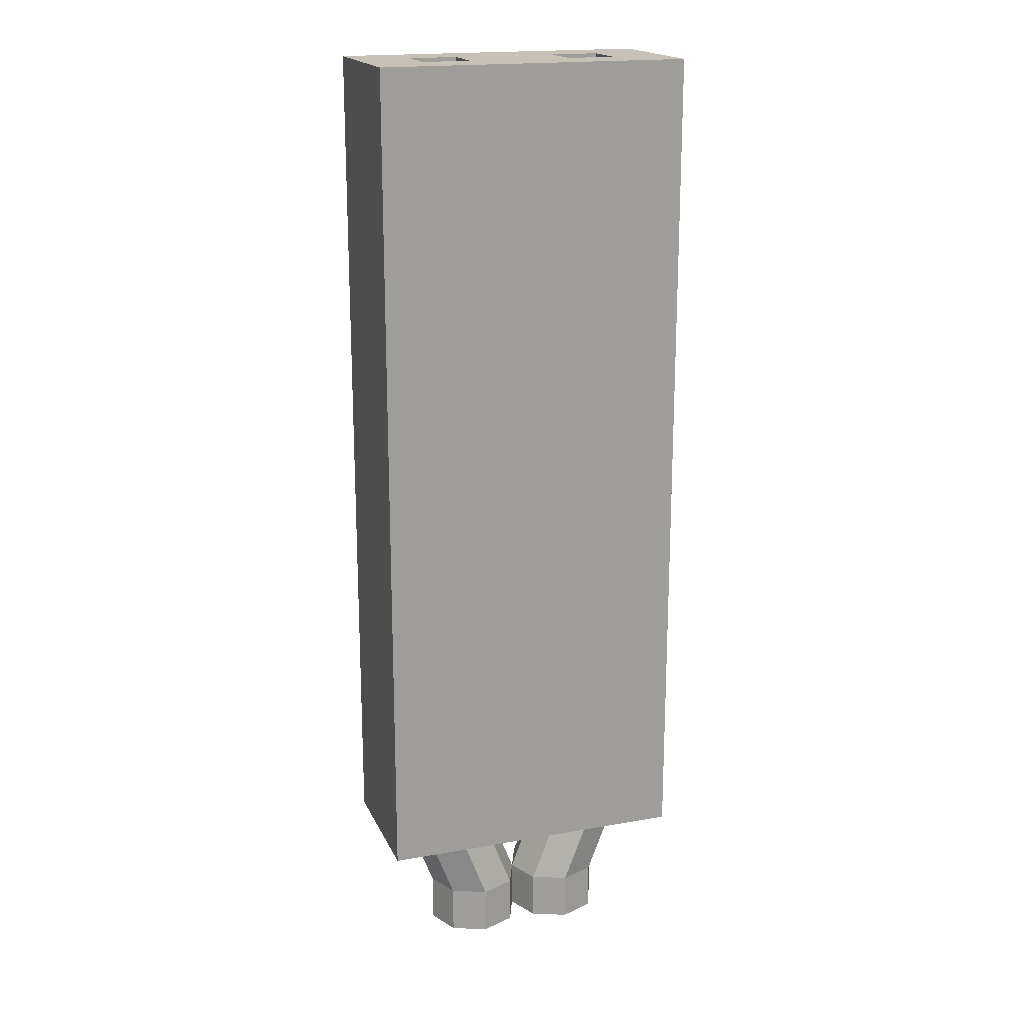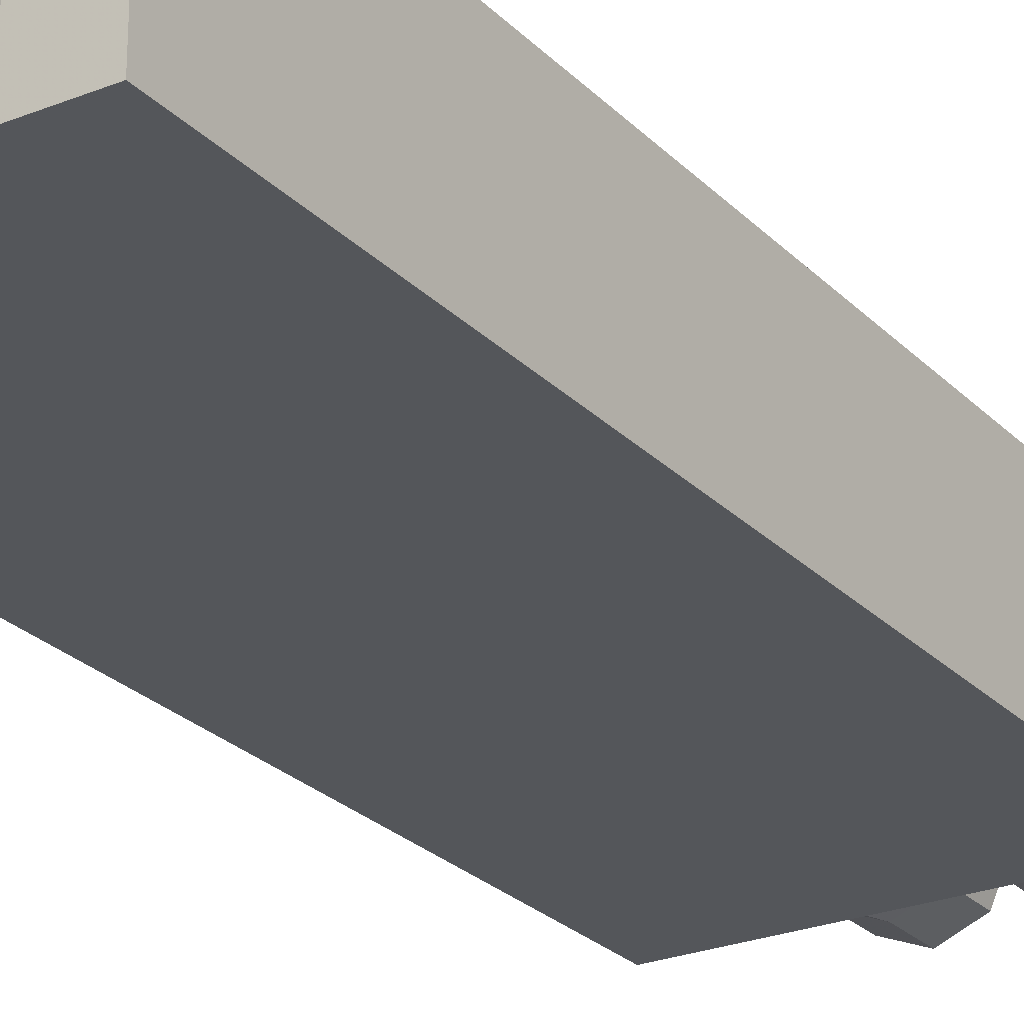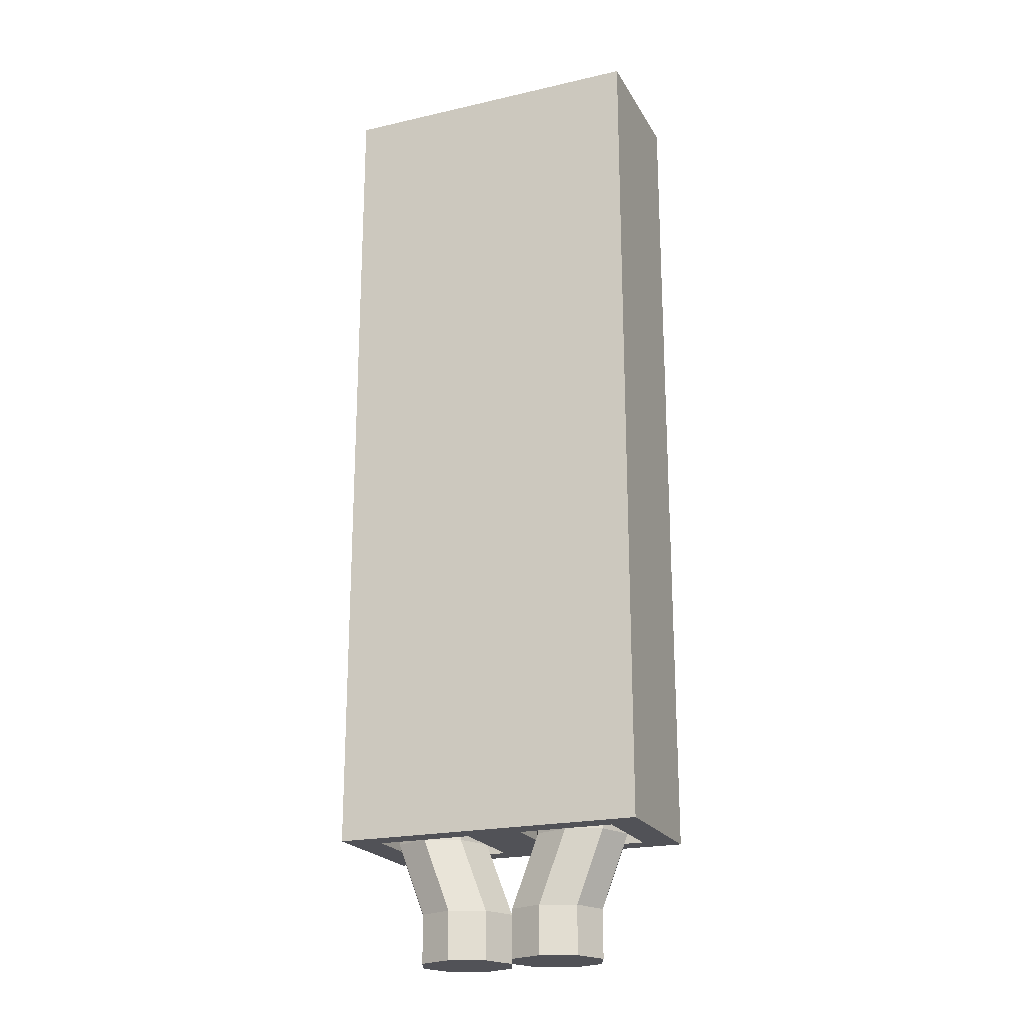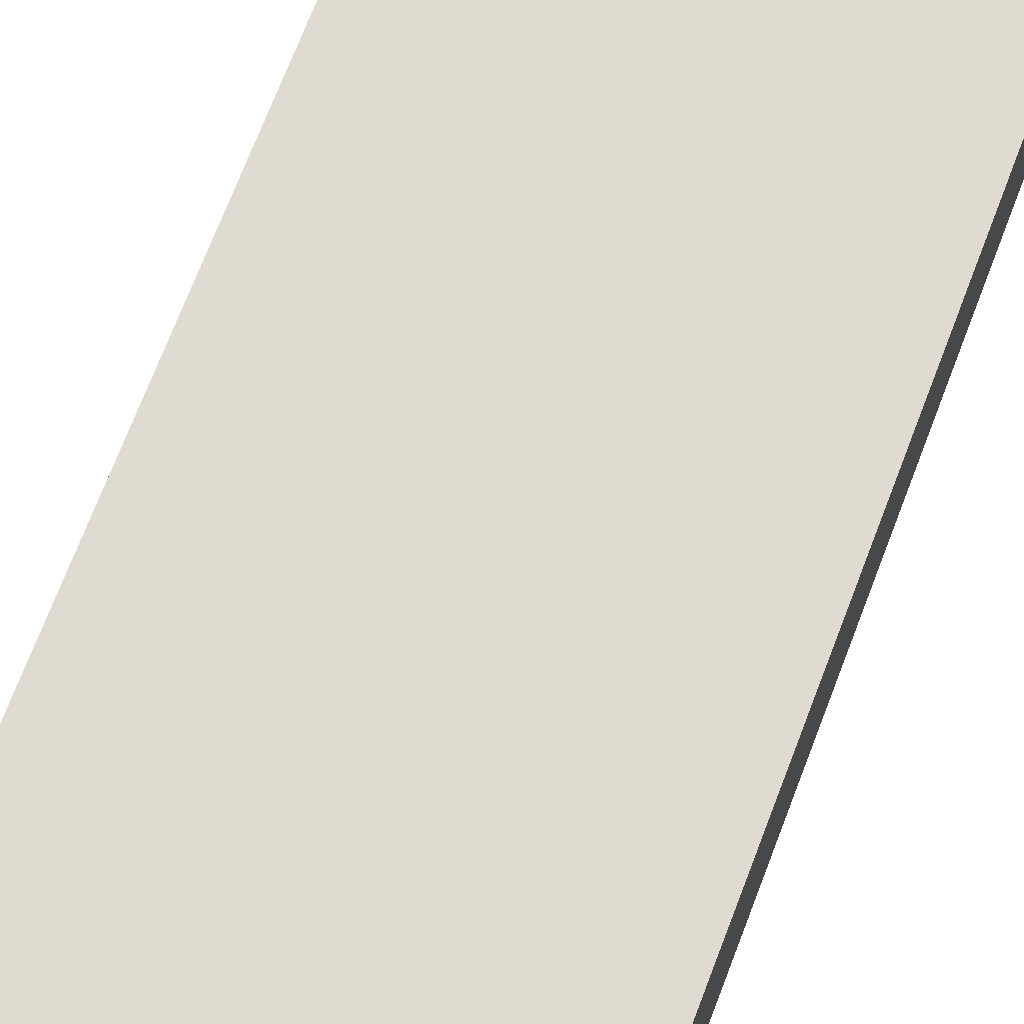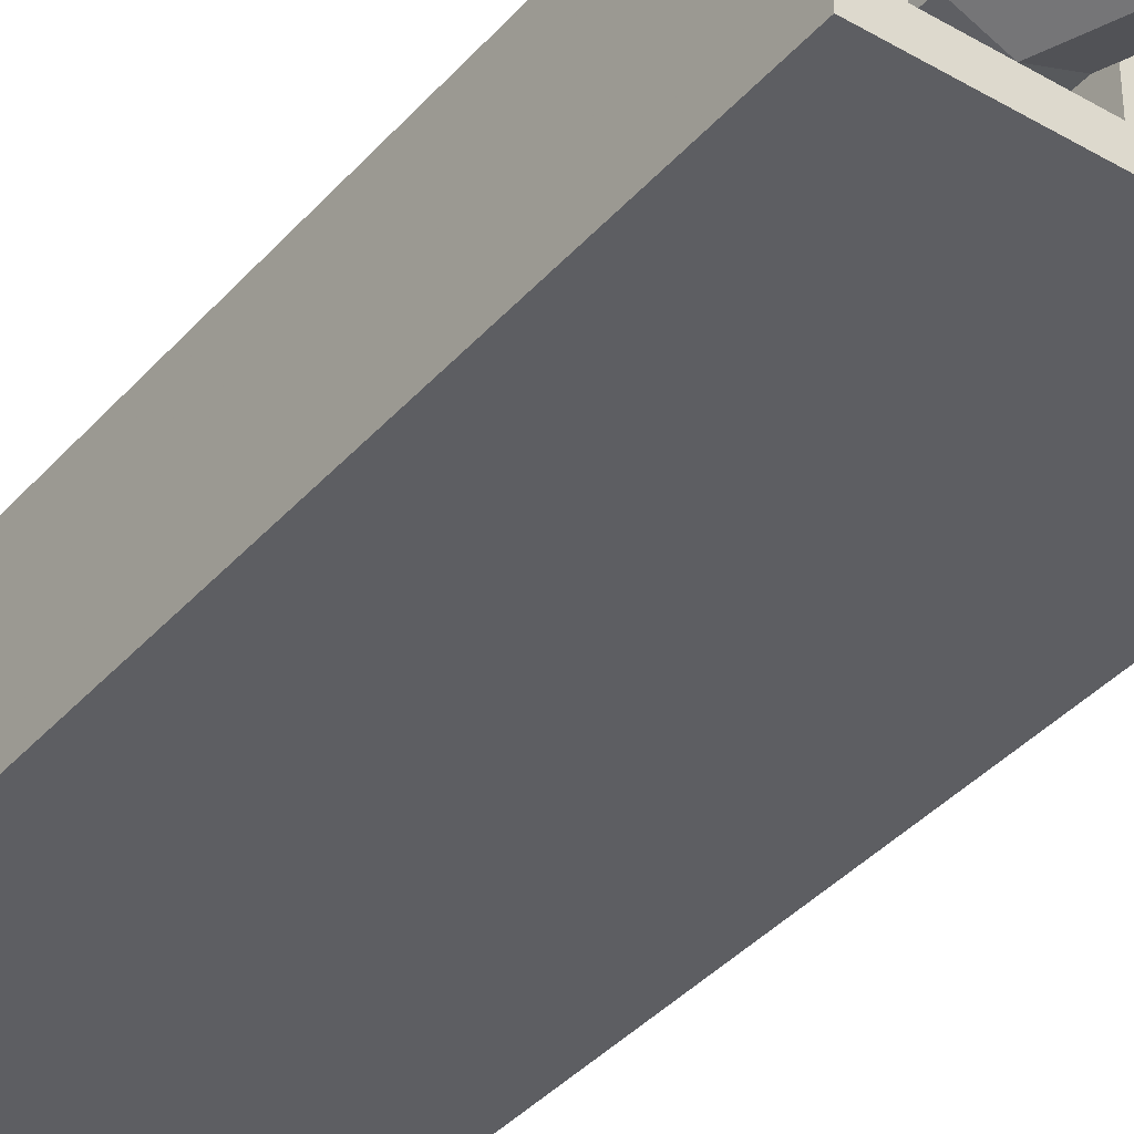
<metadata>
{"format":"obj","ext":"obj","renderer":"f3d","projection":"perspective","resolution":1024,"background":"white","views":[{"elev":18.5,"azim":161.1,"up":"+Y"},{"elev":-25.4,"azim":-147.2,"up":"+Z"},{"elev":-21.4,"azim":22.2,"up":"+Y"},{"elev":70.0,"azim":-159.2,"up":"+Z"},{"elev":-38.4,"azim":-36.3,"up":"+Z"}]}
</metadata>
<code>
v -0.325 1.75 0.15
v -0.325 0 0.15
v 0.325 0 0.15
v 0.325 1.75 0.15
v -0.325 1.75 -0.15
v -0.325 0 -0.15
v -0.325 0 0.15
v -0.325 1.75 0.15
v 0.325 1.75 -0.15
v 0.325 0 -0.15
v -0.325 0 -0.15
v -0.325 1.75 -0.15
v 0.325 1.75 0.15
v 0.325 0 0.15
v 0.325 0 -0.15
v 0.325 1.75 -0.15
v 0.1075 0.95 0.05
v 0.2075 0.95 0.05
v 0.2075 0.95 -0.05
v 0.1075 0.95 -0.05
v 0.1075 0.95 0.05
v 0.1075 1.75 0.05
v 0.2075 1.75 0.05
v 0.2075 0.95 0.05
v 0.1075 0.95 -0.05
v 0.1075 1.75 -0.05
v 0.1075 1.75 0.05
v 0.1075 0.95 0.05
v 0.2075 0.95 -0.05
v 0.2075 1.75 -0.05
v 0.1075 1.75 -0.05
v 0.1075 0.95 -0.05
v 0.2075 0.95 0.05
v 0.2075 1.75 0.05
v 0.2075 1.75 -0.05
v 0.2075 0.95 -0.05
v -0.2075 0.95 0.05
v -0.1075 0.95 0.05
v -0.1075 0.95 -0.05
v -0.2075 0.95 -0.05
v -0.2075 0.95 0.05
v -0.2075 1.75 0.05
v -0.1075 1.75 0.05
v -0.1075 0.95 0.05
v -0.2075 0.95 -0.05
v -0.2075 1.75 -0.05
v -0.2075 1.75 0.05
v -0.2075 0.95 0.05
v -0.1075 0.95 -0.05
v -0.1075 1.75 -0.05
v -0.2075 1.75 -0.05
v -0.2075 0.95 -0.05
v -0.1075 0.95 0.05
v -0.1075 1.75 0.05
v -0.1075 1.75 -0.05
v -0.1075 0.95 -0.05
v 0.0575 0.9 0.1
v 0.2575 0.9 0.1
v 0.2575 0.9 -0.1
v 0.0575 0.9 -0.1
v 0.0575 0.9 0.1
v 0.0575 0 0.1
v 0.2575 0 0.1
v 0.2575 0.9 0.1
v 0.0575 0.9 -0.1
v 0.0575 0 -0.1
v 0.0575 0 0.1
v 0.0575 0.9 0.1
v 0.2575 0.9 -0.1
v 0.2575 0 -0.1
v 0.0575 0 -0.1
v 0.0575 0.9 -0.1
v 0.2575 0.9 0.1
v 0.2575 0 0.1
v 0.2575 0 -0.1
v 0.2575 0.9 -0.1
v -0.2575 0.9 0.1
v -0.0575 0.9 0.1
v -0.0575 0.9 -0.1
v -0.2575 0.9 -0.1
v -0.2575 0.9 0.1
v -0.2575 0 0.1
v -0.0575 0 0.1
v -0.0575 0.9 0.1
v -0.2575 0.9 -0.1
v -0.2575 0 -0.1
v -0.2575 0 0.1
v -0.2575 0.9 0.1
v -0.0575 0.9 -0.1
v -0.0575 0 -0.1
v -0.2575 0 -0.1
v -0.2575 0.9 -0.1
v -0.0575 0.9 0.1
v -0.0575 0 0.1
v -0.0575 0 -0.1
v -0.0575 0.9 -0.1
v -0.0575 0 0.1
v -0.0575 0 -0.1
v 0.0575 0 -0.1
v 0.0575 0 0.1
v -0.325 0 -0.15
v 0.325 0 -0.15
v 0.2575 0 -0.1
v -0.2575 0 -0.1
v -0.2575 0 0.1
v -0.325 0 0.15
v -0.325 0 -0.15
v -0.2575 0 -0.1
v -0.325 0 0.15
v -0.2575 0 0.1
v 0.2575 0 0.1
v 0.325 0 0.15
v 0.2575 0 0.1
v 0.2575 0 -0.1
v 0.325 0 -0.15
v 0.325 0 0.15
v 0.1075 1.75 0.05
v 0.1075 1.75 -0.05
v -0.1075 1.75 -0.05
v -0.1075 1.75 0.05
v 0.325 1.75 -0.15
v 0.2075 1.75 -0.05
v 0.2075 1.75 0.05
v 0.325 1.75 0.15
v -0.2075 1.75 -0.05
v -0.325 1.75 -0.15
v -0.325 1.75 0.15
v -0.2075 1.75 0.05
v -0.325 1.75 -0.15
v -0.2075 1.75 -0.05
v 0.2075 1.75 -0.05
v 0.325 1.75 -0.15
v -0.325 1.75 0.15
v 0.325 1.75 0.15
v 0.2075 1.75 0.05
v -0.2075 1.75 0.05
v 0.2282 0 0.07071
v 0.2575 0 0
v 0.2575 0.9 0
v 0.2282 0.9 0.07071
v 0.1575 0 0.1
v 0.2282 0 0.07071
v 0.2282 0.9 0.07071
v 0.1575 0.9 0.1
v 0.08679 0 0.07071
v 0.1575 0 0.1
v 0.1575 0.9 0.1
v 0.08679 0.9 0.07071
v 0.0575 0 0
v 0.08679 0 0.07071
v 0.08679 0.9 0.07071
v 0.0575 0.9 0
v 0.08679 0 -0.07071
v 0.0575 0 0
v 0.0575 0.9 0
v 0.08679 0.9 -0.07071
v 0.1575 0 -0.1
v 0.08679 0 -0.07071
v 0.08679 0.9 -0.07071
v 0.1575 0.9 -0.1
v 0.2282 0 -0.07071
v 0.1575 0 -0.1
v 0.1575 0.9 -0.1
v 0.2282 0.9 -0.07071
v 0.2575 0 0
v 0.2282 0 -0.07071
v 0.2282 0.9 -0.07071
v 0.2575 0.9 0
v 0.2282 0 0.07071
v 0.2575 0 0
v 0.2 -0.15 0
v 0.1707 -0.15 0.07071
v 0.1575 0 0.1
v 0.2282 0 0.07071
v 0.1707 -0.15 0.07071
v 0.1 -0.15 0.1
v 0.08679 0 0.07071
v 0.1575 0 0.1
v 0.1 -0.15 0.1
v 0.02929 -0.15 0.07071
v 0.0575 0 0
v 0.08679 0 0.07071
v 0.02929 -0.15 0.07071
v 0 -0.15 0
v 0.08679 0 -0.07071
v 0.0575 0 0
v 0 -0.15 0
v 0.02929 -0.15 -0.07071
v 0.1575 0 -0.1
v 0.08679 0 -0.07071
v 0.02929 -0.15 -0.07071
v 0.1 -0.15 -0.1
v 0.2282 0 -0.07071
v 0.1575 0 -0.1
v 0.1 -0.15 -0.1
v 0.1707 -0.15 -0.07071
v 0.2575 0 0
v 0.2282 0 -0.07071
v 0.1707 -0.15 -0.07071
v 0.2 -0.15 0
v 0.1707 -0.15 0.07071
v 0.2 -0.15 0
v 0.2 -0.25 0
v 0.1707 -0.25 0.07071
v 0.1 -0.15 0.1
v 0.1707 -0.15 0.07071
v 0.1707 -0.25 0.07071
v 0.1 -0.25 0.1
v 0.02929 -0.15 0.07071
v 0.1 -0.15 0.1
v 0.1 -0.25 0.1
v 0.02929 -0.25 0.07071
v 0 -0.15 0
v 0.02929 -0.15 0.07071
v 0.02929 -0.25 0.07071
v 0 -0.25 0
v 0.02929 -0.15 -0.07071
v 0 -0.15 0
v 0 -0.25 0
v 0.02929 -0.25 -0.07071
v 0.1 -0.15 -0.1
v 0.02929 -0.15 -0.07071
v 0.02929 -0.25 -0.07071
v 0.1 -0.25 -0.1
v 0.1707 -0.15 -0.07071
v 0.1 -0.15 -0.1
v 0.1 -0.25 -0.1
v 0.1707 -0.25 -0.07071
v 0.2 -0.15 0
v 0.1707 -0.15 -0.07071
v 0.1707 -0.25 -0.07071
v 0.2 -0.25 0
v 0.1 -0.25 0
v 0.2 -0.25 0
v 0.1707 -0.25 0.07071
v 0.1 -0.25 0
v 0.1707 -0.25 0.07071
v 0.1 -0.25 0.1
v 0.1 -0.25 0
v 0.1 -0.25 0.1
v 0.02929 -0.25 0.07071
v 0.1 -0.25 0
v 0.02929 -0.25 0.07071
v 0 -0.25 0
v 0.1 -0.25 0
v 0 -0.25 0
v 0.02929 -0.25 -0.07071
v 0.1 -0.25 0
v 0.02929 -0.25 -0.07071
v 0.1 -0.25 -0.1
v 0.1 -0.25 0
v 0.1 -0.25 -0.1
v 0.1707 -0.25 -0.07071
v 0.1 -0.25 0
v 0.1707 -0.25 -0.07071
v 0.2 -0.25 0
v -0.2282 0 -0.07071
v -0.2575 0 0
v -0.2575 0.9 0
v -0.2282 0.9 -0.07071
v -0.1575 0 -0.1
v -0.2282 0 -0.07071
v -0.2282 0.9 -0.07071
v -0.1575 0.9 -0.1
v -0.08679 0 -0.07071
v -0.1575 0 -0.1
v -0.1575 0.9 -0.1
v -0.08679 0.9 -0.07071
v -0.0575 0 0
v -0.08679 0 -0.07071
v -0.08679 0.9 -0.07071
v -0.0575 0.9 0
v -0.08679 0 0.07071
v -0.0575 0 0
v -0.0575 0.9 0
v -0.08679 0.9 0.07071
v -0.1575 0 0.1
v -0.08679 0 0.07071
v -0.08679 0.9 0.07071
v -0.1575 0.9 0.1
v -0.2282 0 0.07071
v -0.1575 0 0.1
v -0.1575 0.9 0.1
v -0.2282 0.9 0.07071
v -0.2575 0 0
v -0.2282 0 0.07071
v -0.2282 0.9 0.07071
v -0.2575 0.9 0
v -0.2282 0 -0.07071
v -0.2575 0 0
v -0.2 -0.15 0
v -0.1707 -0.15 -0.07071
v -0.1575 0 -0.1
v -0.2282 0 -0.07071
v -0.1707 -0.15 -0.07071
v -0.1 -0.15 -0.1
v -0.08679 0 -0.07071
v -0.1575 0 -0.1
v -0.1 -0.15 -0.1
v -0.02929 -0.15 -0.07071
v -0.0575 0 0
v -0.08679 0 -0.07071
v -0.02929 -0.15 -0.07071
v 0 -0.15 0
v -0.08679 0 0.07071
v -0.0575 0 0
v 0 -0.15 0
v -0.02929 -0.15 0.07071
v -0.1575 0 0.1
v -0.08679 0 0.07071
v -0.02929 -0.15 0.07071
v -0.1 -0.15 0.1
v -0.2282 0 0.07071
v -0.1575 0 0.1
v -0.1 -0.15 0.1
v -0.1707 -0.15 0.07071
v -0.2575 0 0
v -0.2282 0 0.07071
v -0.1707 -0.15 0.07071
v -0.2 -0.15 0
v -0.1707 -0.15 -0.07071
v -0.2 -0.15 0
v -0.2 -0.25 0
v -0.1707 -0.25 -0.07071
v -0.1 -0.15 -0.1
v -0.1707 -0.15 -0.07071
v -0.1707 -0.25 -0.07071
v -0.1 -0.25 -0.1
v -0.02929 -0.15 -0.07071
v -0.1 -0.15 -0.1
v -0.1 -0.25 -0.1
v -0.02929 -0.25 -0.07071
v 0 -0.15 0
v -0.02929 -0.15 -0.07071
v -0.02929 -0.25 -0.07071
v 0 -0.25 0
v -0.02929 -0.15 0.07071
v 0 -0.15 0
v 0 -0.25 0
v -0.02929 -0.25 0.07071
v -0.1 -0.15 0.1
v -0.02929 -0.15 0.07071
v -0.02929 -0.25 0.07071
v -0.1 -0.25 0.1
v -0.1707 -0.15 0.07071
v -0.1 -0.15 0.1
v -0.1 -0.25 0.1
v -0.1707 -0.25 0.07071
v -0.2 -0.15 0
v -0.1707 -0.15 0.07071
v -0.1707 -0.25 0.07071
v -0.2 -0.25 0
v -0.1 -0.25 0
v -0.2 -0.25 0
v -0.1707 -0.25 -0.07071
v -0.1 -0.25 0
v -0.1707 -0.25 -0.07071
v -0.1 -0.25 -0.1
v -0.1 -0.25 0
v -0.1 -0.25 -0.1
v -0.02929 -0.25 -0.07071
v -0.1 -0.25 0
v -0.02929 -0.25 -0.07071
v 0 -0.25 0
v -0.1 -0.25 0
v 0 -0.25 0
v -0.02929 -0.25 0.07071
v -0.1 -0.25 0
v -0.02929 -0.25 0.07071
v -0.1 -0.25 0.1
v -0.1 -0.25 0
v -0.1 -0.25 0.1
v -0.1707 -0.25 0.07071
v -0.1 -0.25 0
v -0.1707 -0.25 0.07071
v -0.2 -0.25 0
g mesh7570951
f 1 2 3
f 3 4 1
f 5 6 7
f 7 8 5
f 9 10 11
f 11 12 9
f 13 14 15
f 15 16 13
g mesh7570953
f 17 18 19
f 19 20 17
f 21 22 23
f 23 24 21
f 25 26 27
f 27 28 25
f 29 30 31
f 31 32 29
f 33 34 35
f 35 36 33
g mesh7570955
f 37 38 39
f 39 40 37
f 41 42 43
f 43 44 41
f 45 46 47
f 47 48 45
f 49 50 51
f 51 52 49
f 53 54 55
f 55 56 53
g mesh7570957
f 57 59 58
f 59 57 60
f 61 63 62
f 63 61 64
f 65 67 66
f 67 65 68
f 69 71 70
f 71 69 72
f 73 75 74
f 75 73 76
g mesh7570959
f 77 79 78
f 79 77 80
f 81 83 82
f 83 81 84
f 85 87 86
f 87 85 88
f 89 91 90
f 91 89 92
f 93 95 94
f 95 93 96
f 97 98 99
f 99 100 97
f 101 102 103
f 103 104 101
f 105 106 107
f 107 108 105
f 109 110 111
f 111 112 109
f 113 114 115
f 115 116 113
f 117 118 119
f 119 120 117
f 121 122 123
f 123 124 121
f 125 126 127
f 127 128 125
f 129 130 131
f 131 132 129
f 133 134 135
f 135 136 133
g mesh7570963
f 137 138 139
f 139 140 137
f 141 142 143
f 143 144 141
f 145 146 147
f 147 148 145
f 149 150 151
f 151 152 149
f 153 154 155
f 155 156 153
f 157 158 159
f 159 160 157
f 161 162 163
f 163 164 161
f 165 166 167
f 167 168 165
g mesh7570966
f 169 171 170
f 171 169 172
f 173 175 174
f 175 173 176
f 177 179 178
f 179 177 180
f 181 183 182
f 183 181 184
f 185 187 186
f 187 185 188
f 189 191 190
f 191 189 192
f 193 195 194
f 195 193 196
f 197 199 198
f 199 197 200
g mesh7570968
f 201 203 202
f 203 201 204
f 205 207 206
f 207 205 208
f 209 211 210
f 211 209 212
f 213 215 214
f 215 213 216
f 217 219 218
f 219 217 220
f 221 223 222
f 223 221 224
f 225 227 226
f 227 225 228
f 229 231 230
f 231 229 232
g mesh7570970
f 233 234 235
f 236 237 238
f 239 240 241
f 242 243 244
f 245 246 247
f 248 249 250
f 251 252 253
f 254 255 256
g mesh7570974
f 257 258 259
f 259 260 257
f 261 262 263
f 263 264 261
f 265 266 267
f 267 268 265
f 269 270 271
f 271 272 269
f 273 274 275
f 275 276 273
f 277 278 279
f 279 280 277
f 281 282 283
f 283 284 281
f 285 286 287
f 287 288 285
g mesh7570977
f 289 291 290
f 291 289 292
f 293 295 294
f 295 293 296
f 297 299 298
f 299 297 300
f 301 303 302
f 303 301 304
f 305 307 306
f 307 305 308
f 309 311 310
f 311 309 312
f 313 315 314
f 315 313 316
f 317 319 318
f 319 317 320
g mesh7570979
f 321 323 322
f 323 321 324
f 325 327 326
f 327 325 328
f 329 331 330
f 331 329 332
f 333 335 334
f 335 333 336
f 337 339 338
f 339 337 340
f 341 343 342
f 343 341 344
f 345 347 346
f 347 345 348
f 349 351 350
f 351 349 352
g mesh7570981
f 353 354 355
f 356 357 358
f 359 360 361
f 362 363 364
f 365 366 367
f 368 369 370
f 371 372 373
f 374 375 376

</code>
